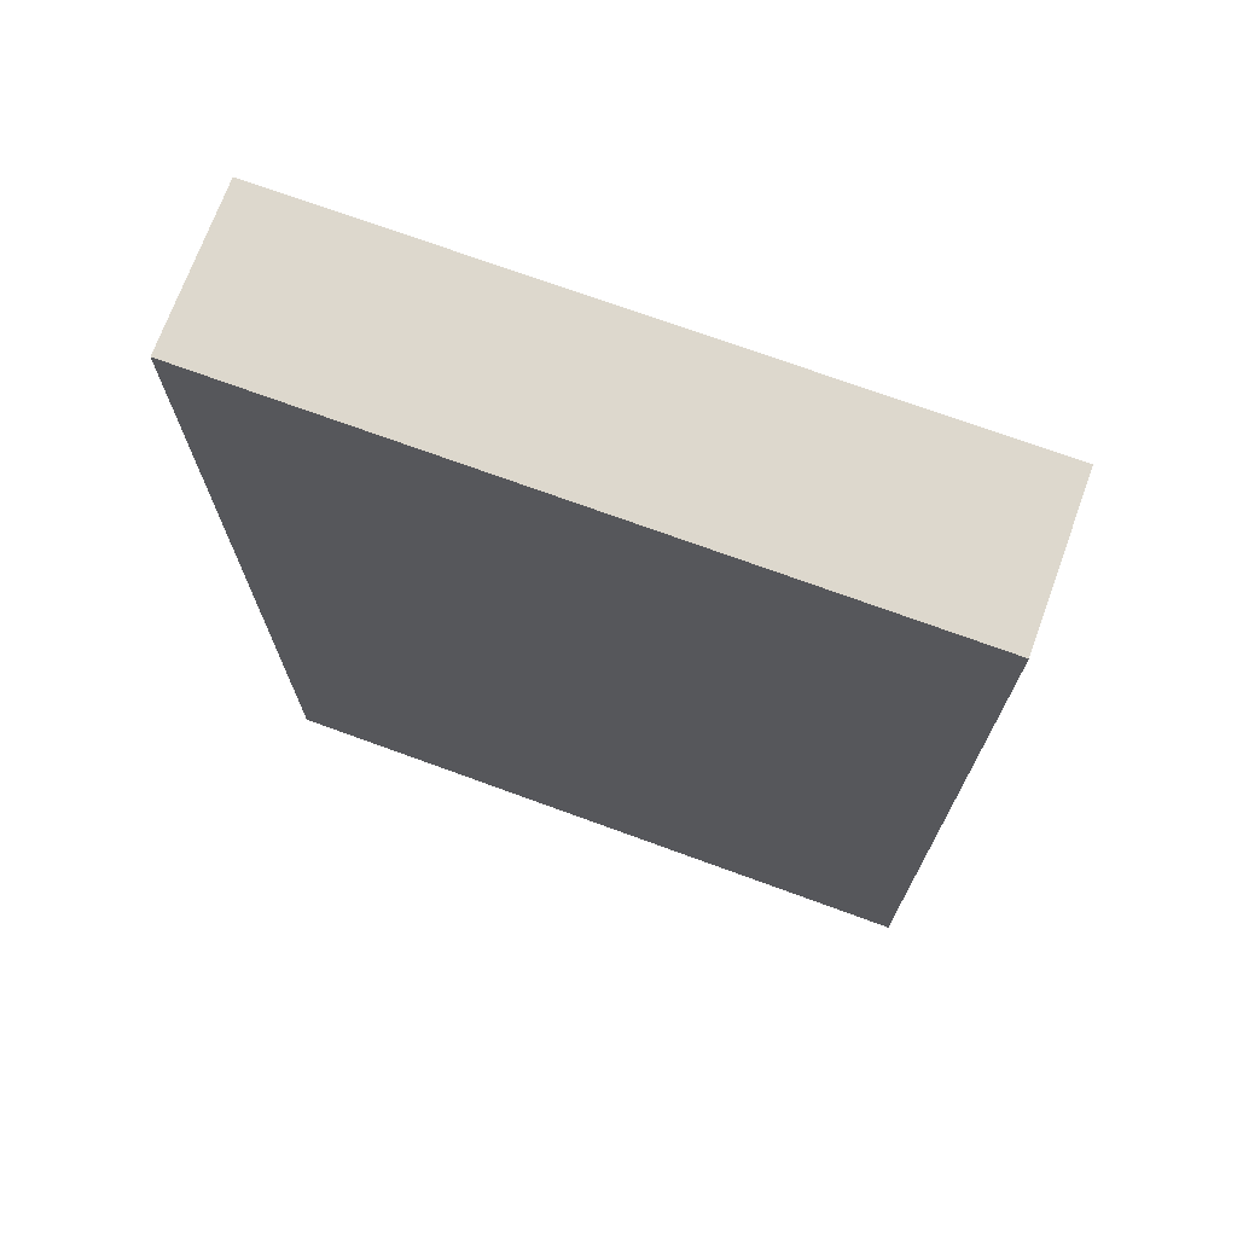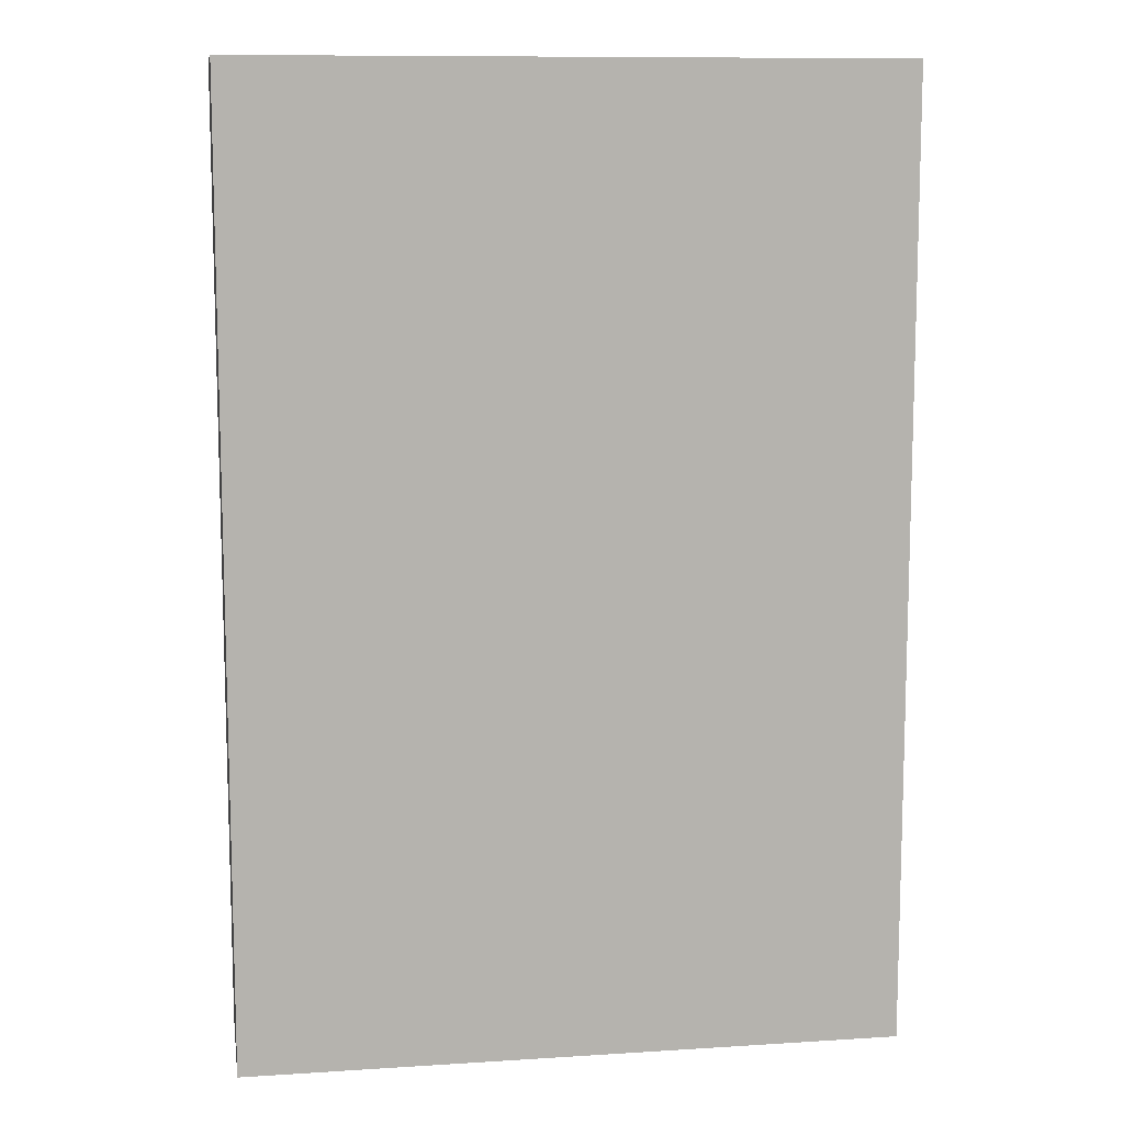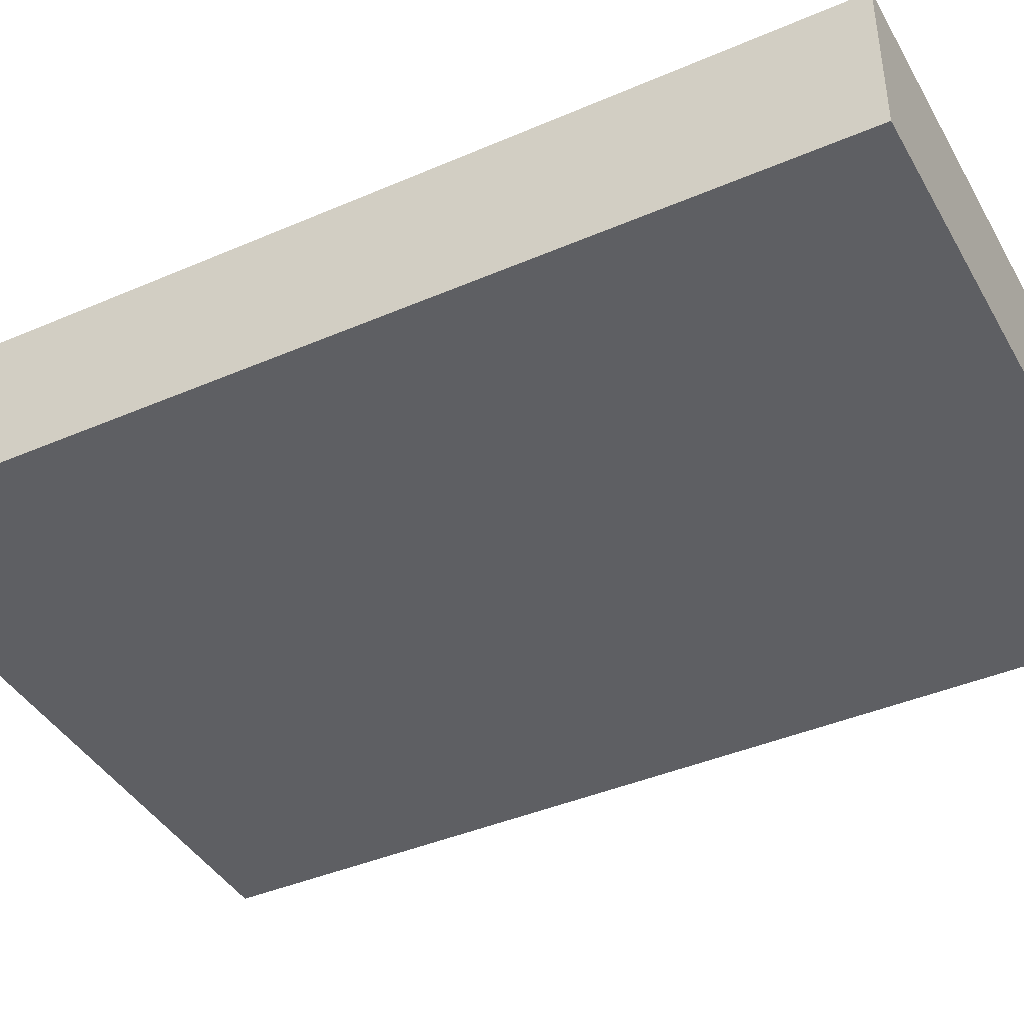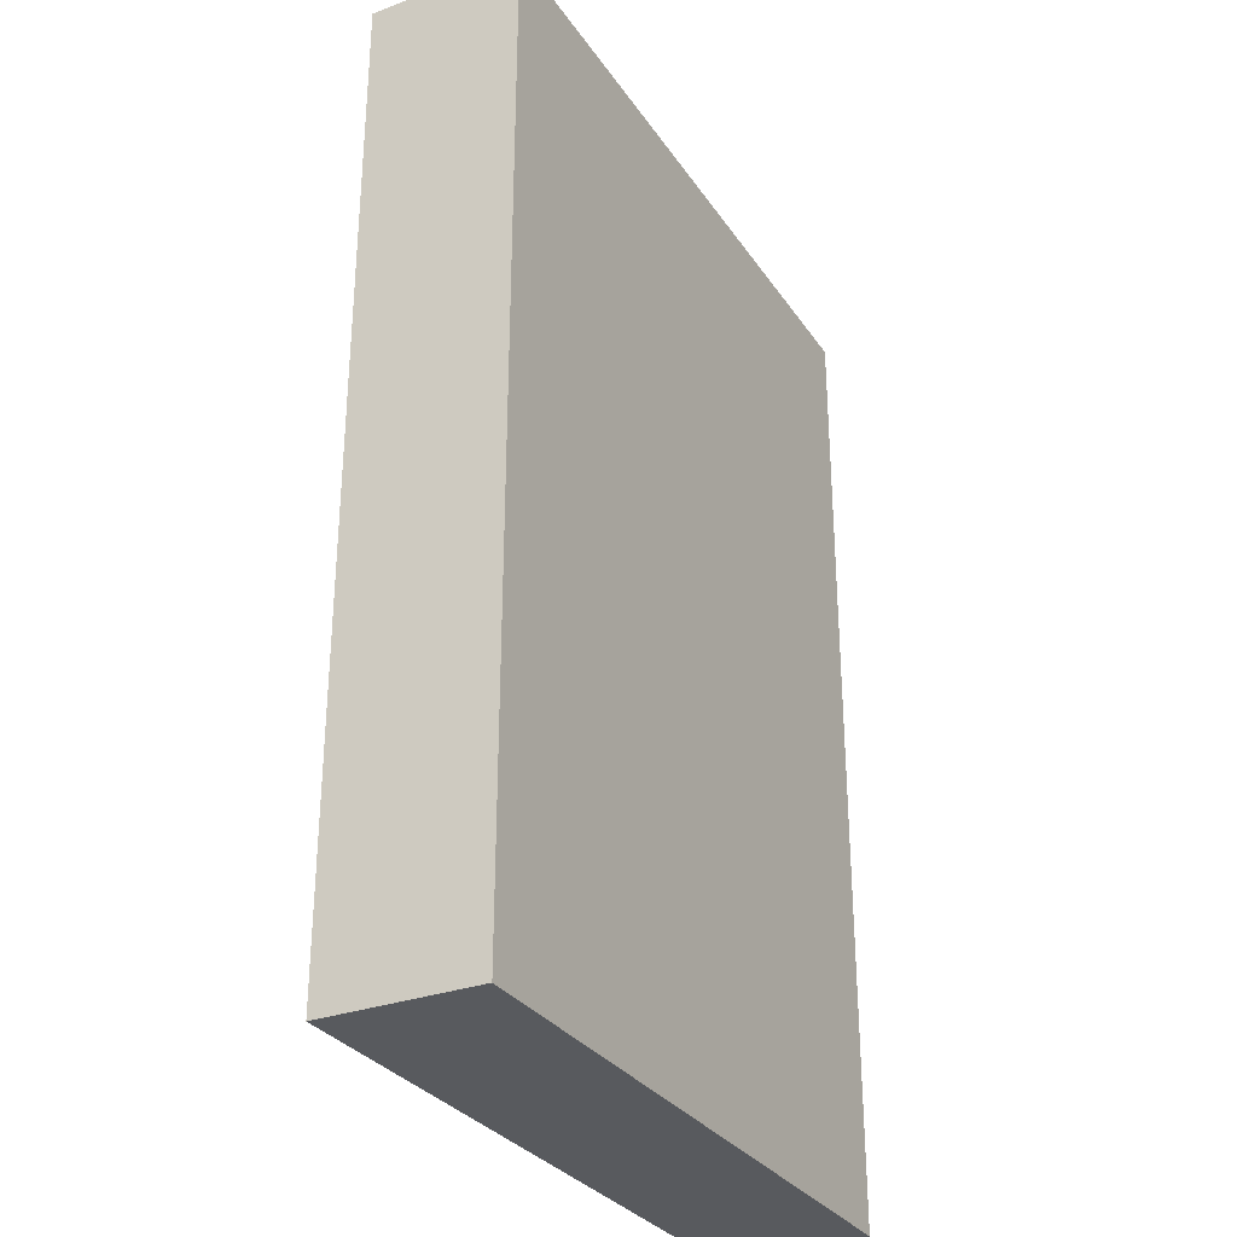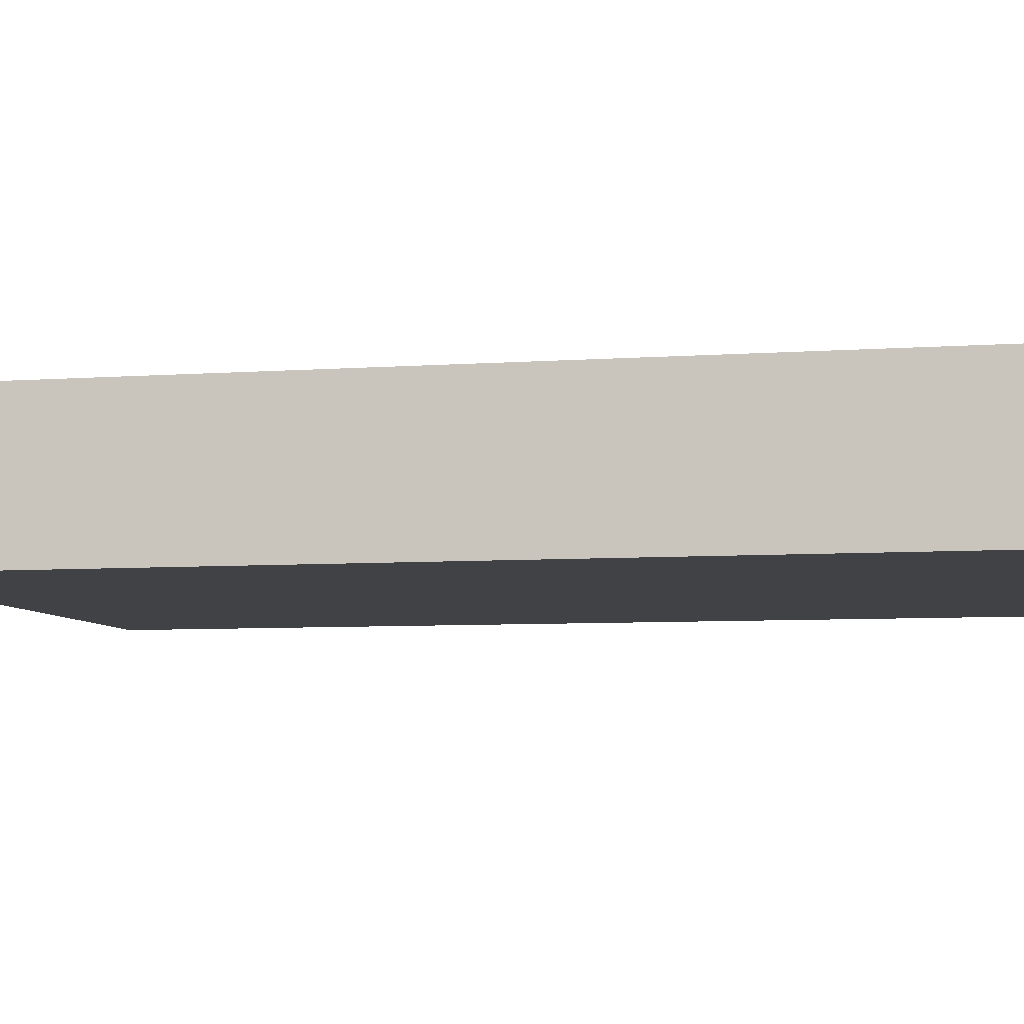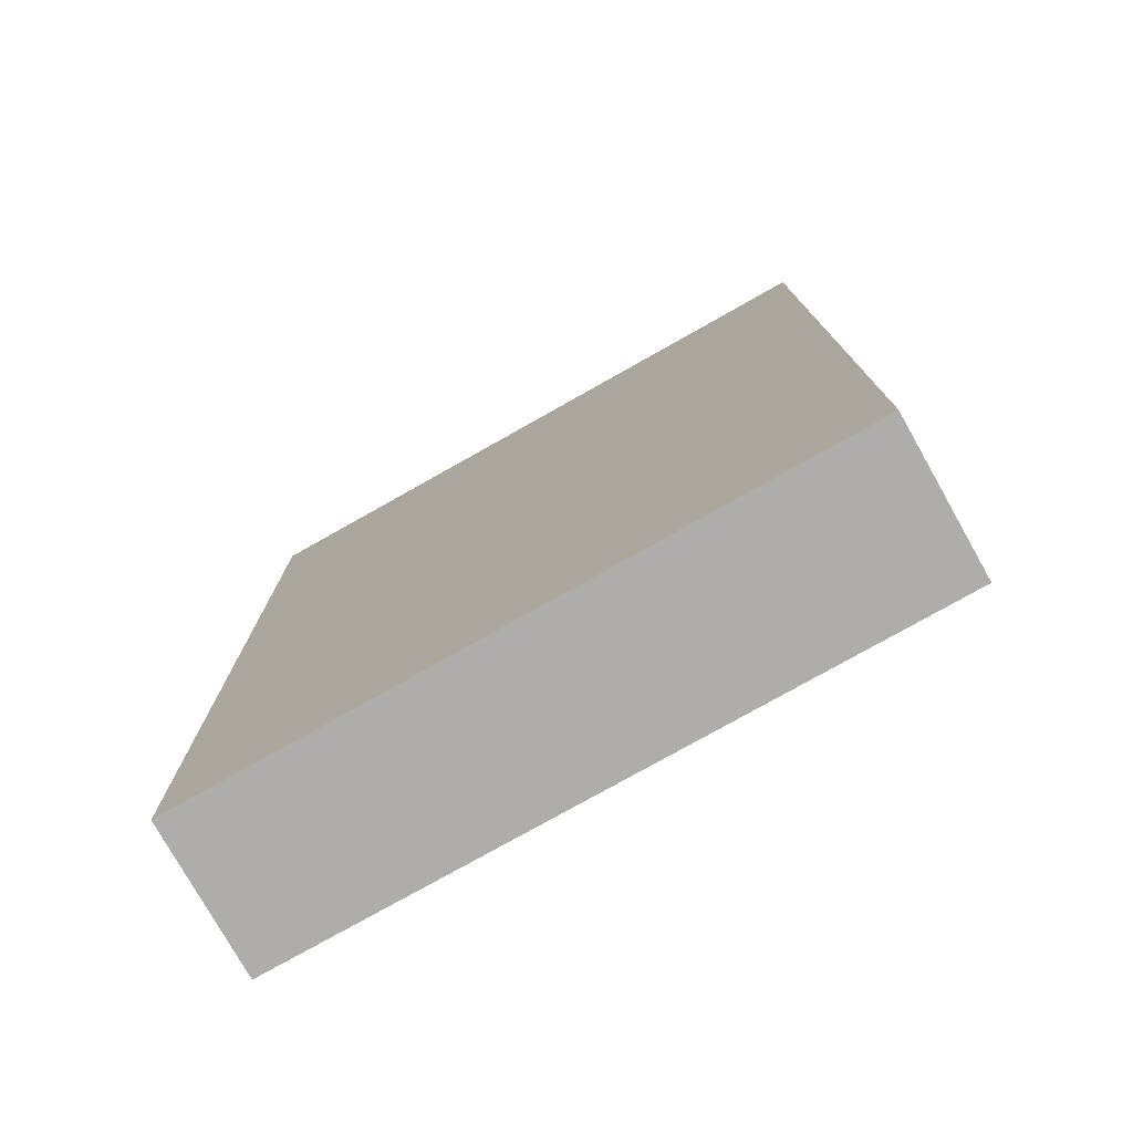
<metadata>
{"format":"obj","ext":"obj","renderer":"f3d","projection":"perspective","resolution":1024,"background":"white","views":[{"elev":72.1,"azim":-159.9,"up":"+Y"},{"elev":10.4,"azim":170.9,"up":"+Y"},{"elev":-41.4,"azim":-62.4,"up":"+Z"},{"elev":-30.5,"azim":117.9,"up":"+Y"},{"elev":-6.7,"azim":-78.2,"up":"+Z"},{"elev":-77.4,"azim":29.4,"up":"+Y"}]}
</metadata>
<code>
o
v -12.7 -2.1 -2.3
v -12.7 -2.1 -5.2
v -12.7 16.2 -2.3
v -12.7 16.2 -5.2
v -0.2 -2.1 -2.3
v -0.2 -2.1 -5.2
v -0.2 16.2 -2.3
v -0.2 16.2 -5.2
v -12.7 -2.1 -2.3
v -12.7 16.2 -2.3
v -0.2 -2.1 -2.3
v -0.2 16.2 -2.3
v -12.7 -2.1 -5.2
v -12.7 16.2 -5.2
v -0.2 -2.1 -5.2
v -0.2 16.2 -5.2
v -12.7 -2.1 -2.3
v -0.2 -2.1 -2.3
v -12.7 -2.1 -5.2
v -0.2 -2.1 -5.2
v -12.7 16.2 -2.3
v -0.2 16.2 -2.3
v -12.7 16.2 -5.2
v -0.2 16.2 -5.2
f 3 2 1
f 4 2 3
f 5 6 7
f 7 6 8
f 11 10 9
f 12 10 11
f 13 14 15
f 15 14 16
f 19 18 17
f 20 18 19
f 21 22 23
f 23 22 24

</code>
